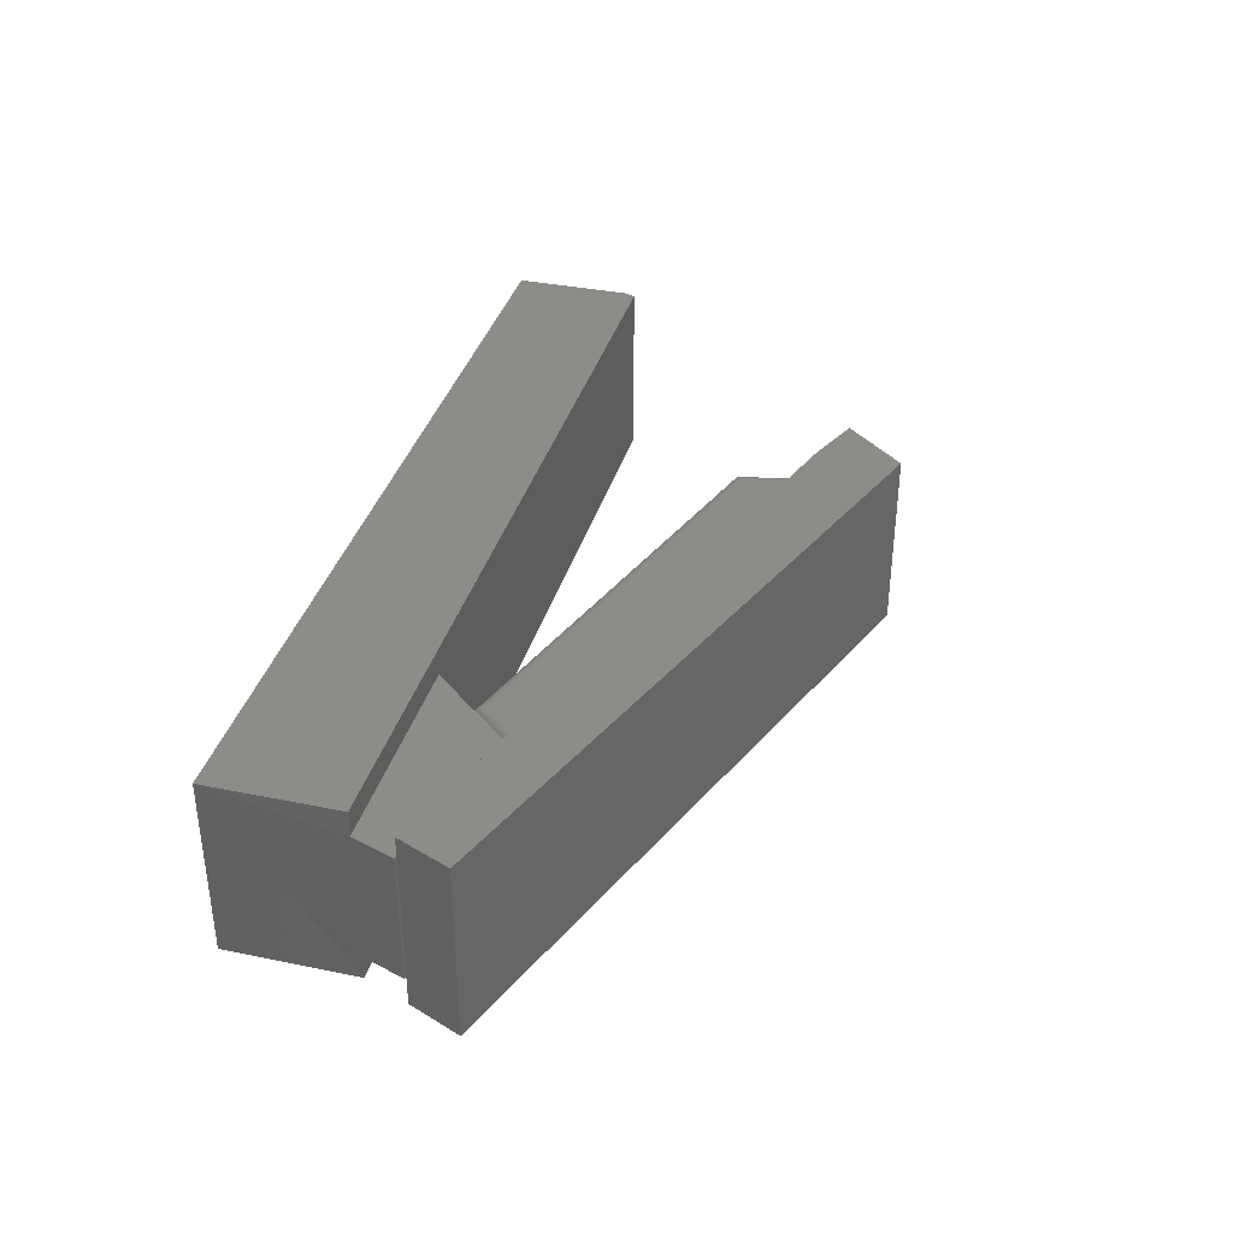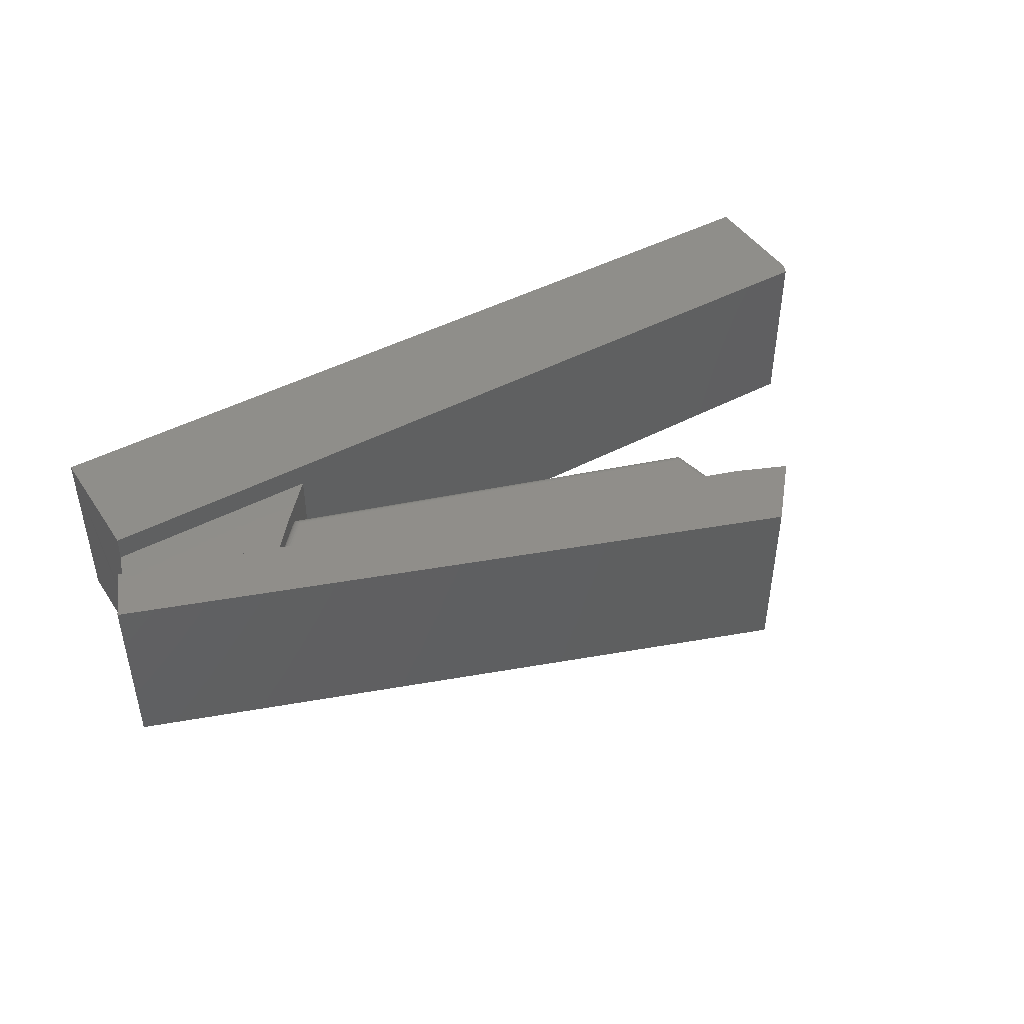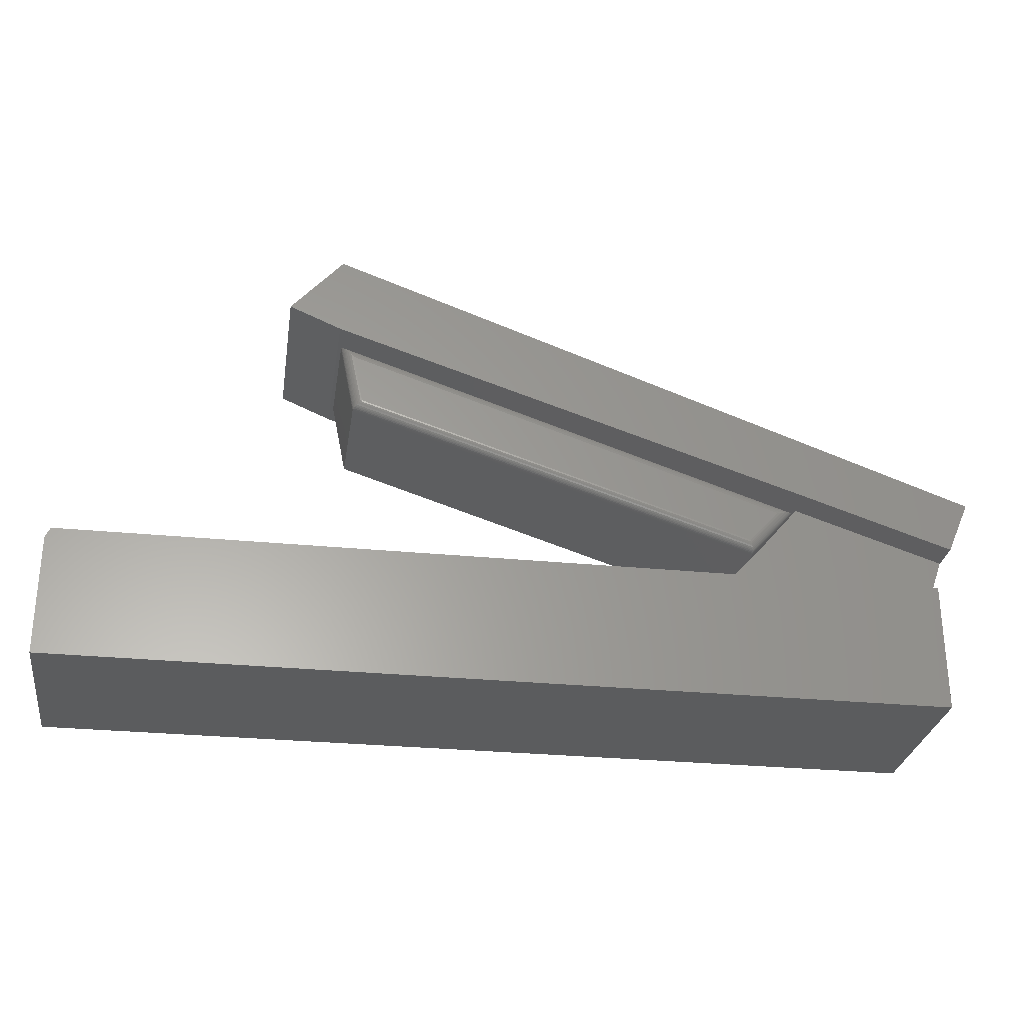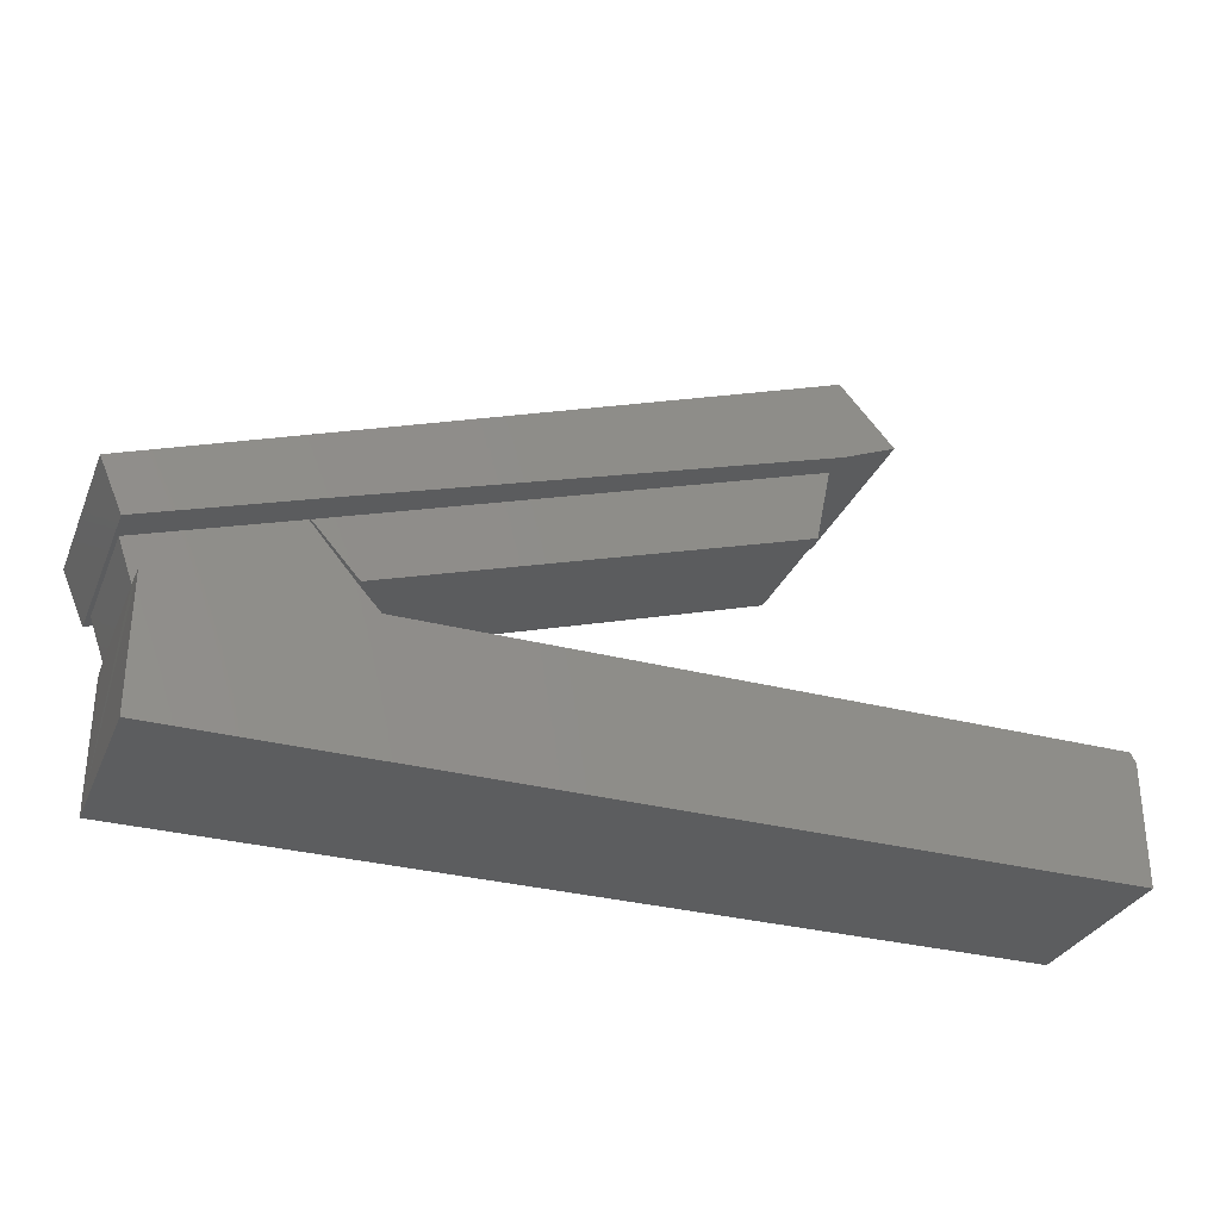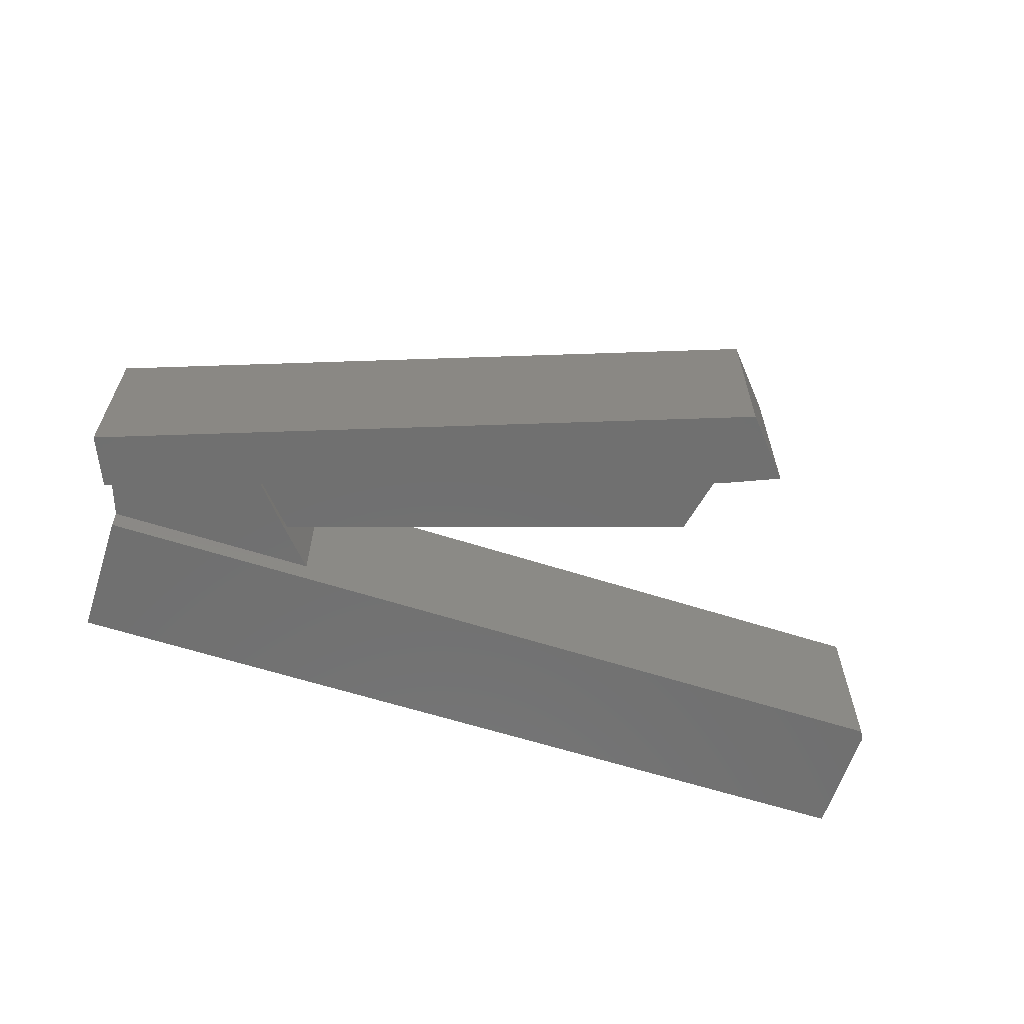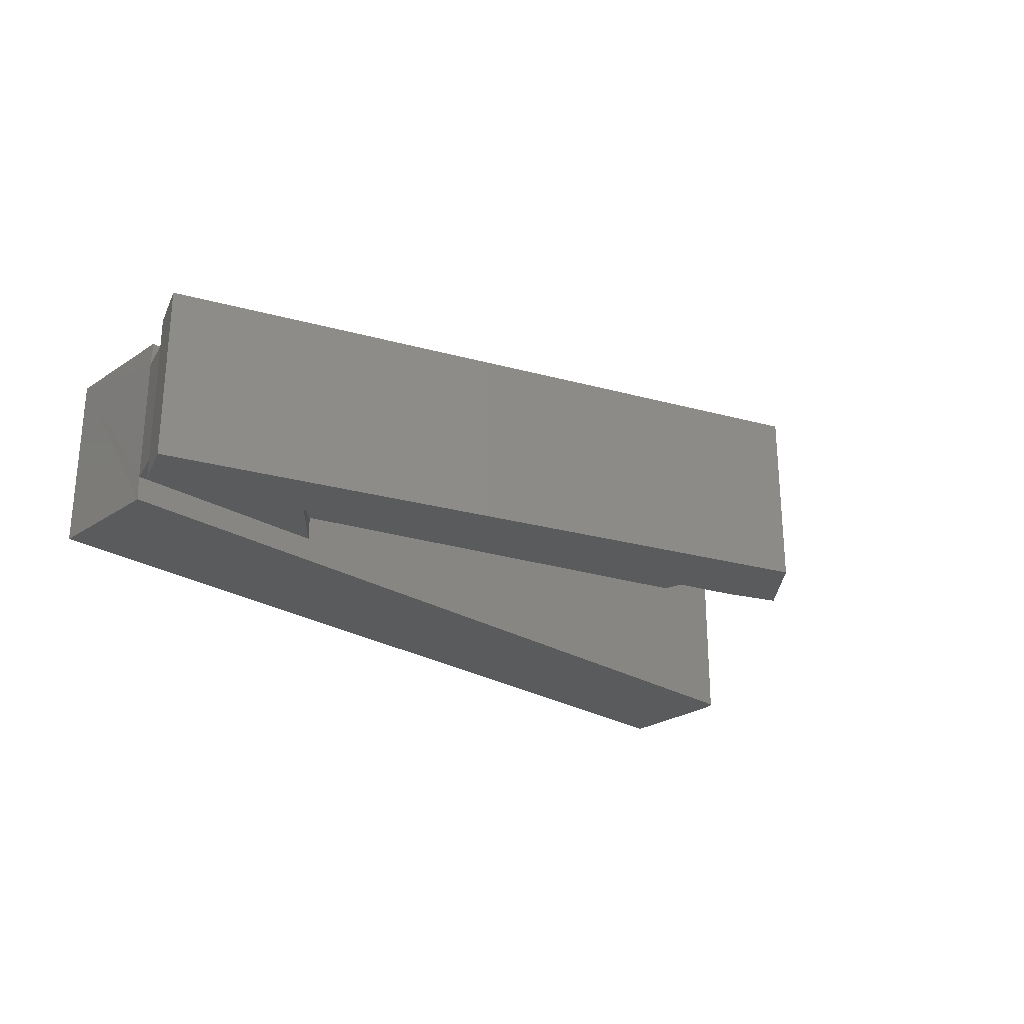
<metadata>
{"format":"stl","ext":"stl","renderer":"f3d","projection":"perspective","resolution":1024,"background":"white","views":[{"elev":36.2,"azim":-75.0,"up":"+Y"},{"elev":45.1,"azim":-31.5,"up":"+Y"},{"elev":-28.5,"azim":171.5,"up":"+Z"},{"elev":-31.1,"azim":-20.4,"up":"+Z"},{"elev":-61.9,"azim":-18.0,"up":"+Y"},{"elev":-25.9,"azim":-43.6,"up":"+Y"}]}
</metadata>
<code>
# stl→obj: 81 verts, 150 faces
v -0.449 0.1016 0.2428
v 0.2372 0.1016 0.4739
v -0.4022 0.1016 0.1907
v 0.2211 0.1016 0.3934
v 0.2578 -0.1016 0.4974
v 0.2578 0.08594 0.4974
v -0.4766 -0.1016 0.25
v -0.4766 0.08594 0.25
v 0.2346 0.08594 0.3814
v 0.2346 -0.1016 0.3814
v -0.407 -0.1016 0.1727
v -0.407 0.08594 0.1727
v 0.2233 0.1014 0.3915
v -0.4029 0.1014 0.1878
v 0.2253 0.1008 0.3897
v -0.4037 0.1008 0.1851
v 0.2273 0.09981 0.3879
v -0.4044 0.09981 0.1824
v 0.2291 0.0985 0.3863
v -0.405 0.0985 0.18
v 0.2308 0.09688 0.3849
v -0.4056 0.09687 0.1778
v 0.2321 0.09497 0.3836
v 0.2345 0.08811 0.3815
v -0.4069 0.08808 0.1729
v 0.234 0.09053 0.3819
v -0.4068 0.0905 0.1735
v 0.2332 0.09284 0.3827
v -0.4065 0.09282 0.1745
v -0.4061 0.09496 0.176
v -0.4554 0.1011 0.2445
v -0.4617 0.09982 0.2461
v -0.4672 0.0977 0.2475
v -0.4703 0.09586 0.2484
v -0.4729 0.09373 0.249
v -0.4748 0.09138 0.2495
v -0.4761 0.08887 0.2499
v -0.474 0.09255 0.2493
v -0.4764 0.08757 0.25
v 0.2415 0.1012 0.4788
v 0.2457 0.1002 0.4836
v 0.2498 0.09831 0.4882
v 0.2521 0.09674 0.4909
v 0.2541 0.09493 0.4931
v 0.2556 0.09292 0.4949
v 0.2568 0.09073 0.4962
v 0.2576 0.08838 0.4971
v -0.4737 -0.1406 0.2578
v -0.4737 0.1406 0.2578
v 0.2632 -0.1406 0.4996
v 0.2632 0.1406 0.4996
v -0.6884 0.1016 0.1074
v -0.6875 0.1406 0.1077
v -0.6875 0.1406 -0.09375
v -0.6875 -0.1406 -0.09375
v -0.6875 -0.1406 0.1077
v -0.6884 -0.1016 0.1074
v -0.7109 0.1016 0.1719
v -0.7109 -0.1016 0.1719
v -0.3556 0.1016 0.1077
v -0.4133 0.1016 0.1719
v -0.3556 -0.1016 0.1077
v -0.4133 -0.1016 0.1719
v -0.479 0.1016 0.2492
v -0.479 -0.1016 0.2492
v -0.3421 0.1406 0.1077
v -0.3421 -0.1406 0.1077
v 0.6797 -0.1406 0.09211
v 0.6719 -0.1406 0.1077
v 0.6797 -0.1406 -0.09375
v 0.6719 0.1406 0.1077
v 0.6797 0.1406 0.09211
v 0.6797 0.1406 -0.09375
v -0.75 -0.1406 0.2578
v -0.7155 -0.1406 0.1772
v 0.3438 -0.1406 0.5341
v 0.2632 -0.1406 0.6262
v -0.7155 0.1406 0.1772
v -0.75 0.1406 0.2578
v 0.2632 0.1406 0.6262
v 0.3438 0.1406 0.5341
f 1 2 3
f 3 2 4
f 5 6 7
f 7 6 8
f 9 6 10
f 10 6 5
f 11 12 10
f 10 12 9
f 8 12 7
f 7 12 11
f 3 13 14
f 3 4 13
f 14 13 15
f 14 15 16
f 16 15 17
f 16 17 18
f 18 17 19
f 18 19 20
f 20 19 21
f 20 21 22
f 22 21 23
f 9 12 24
f 24 12 25
f 24 25 26
f 26 25 27
f 26 27 28
f 28 27 29
f 28 29 23
f 23 29 30
f 23 30 22
f 1 14 31
f 1 3 14
f 31 14 16
f 31 16 32
f 32 16 18
f 32 18 20
f 32 20 33
f 20 22 33
f 34 33 22
f 22 30 34
f 35 34 30
f 30 29 35
f 36 27 37
f 37 27 25
f 27 36 29
f 29 36 38
f 29 38 35
f 12 8 25
f 25 8 39
f 25 39 37
f 2 31 40
f 2 1 31
f 40 31 32
f 40 32 41
f 41 32 33
f 41 33 42
f 43 42 33
f 33 34 43
f 43 34 44
f 44 34 35
f 44 35 45
f 45 35 38
f 45 38 36
f 45 36 46
f 46 36 37
f 46 37 47
f 8 6 39
f 39 6 47
f 39 47 37
f 4 40 13
f 4 2 40
f 15 13 40
f 40 41 15
f 15 41 17
f 17 41 42
f 17 42 19
f 19 42 43
f 19 43 21
f 21 43 44
f 21 44 23
f 23 44 45
f 23 45 28
f 28 45 46
f 6 9 47
f 47 9 24
f 47 24 46
f 46 24 26
f 46 26 28
f 48 49 50
f 50 49 51
f 7 11 5
f 5 11 10
f 52 53 54
f 55 56 54
f 54 56 57
f 54 57 52
f 58 52 59
f 59 52 57
f 60 61 62
f 62 61 63
f 64 61 58
f 58 61 60
f 58 60 52
f 57 62 59
f 59 62 63
f 59 63 65
f 53 52 66
f 66 52 60
f 66 60 67
f 67 60 62
f 67 62 56
f 56 62 57
f 65 64 59
f 59 64 58
f 61 64 63
f 63 64 65
f 67 68 69
f 55 70 56
f 56 70 68
f 56 68 67
f 71 72 66
f 66 72 53
f 53 72 73
f 53 73 54
f 69 71 67
f 67 71 66
f 73 72 70
f 70 72 68
f 68 72 69
f 69 72 71
f 55 54 70
f 70 54 73
f 48 74 75
f 76 77 50
f 50 77 74
f 50 74 48
f 78 79 49
f 49 79 51
f 51 79 80
f 51 80 81
f 77 80 74
f 74 80 79
f 81 80 76
f 76 80 77
f 51 81 50
f 50 81 76
f 78 49 75
f 75 49 48
f 79 78 74
f 74 78 75

</code>
